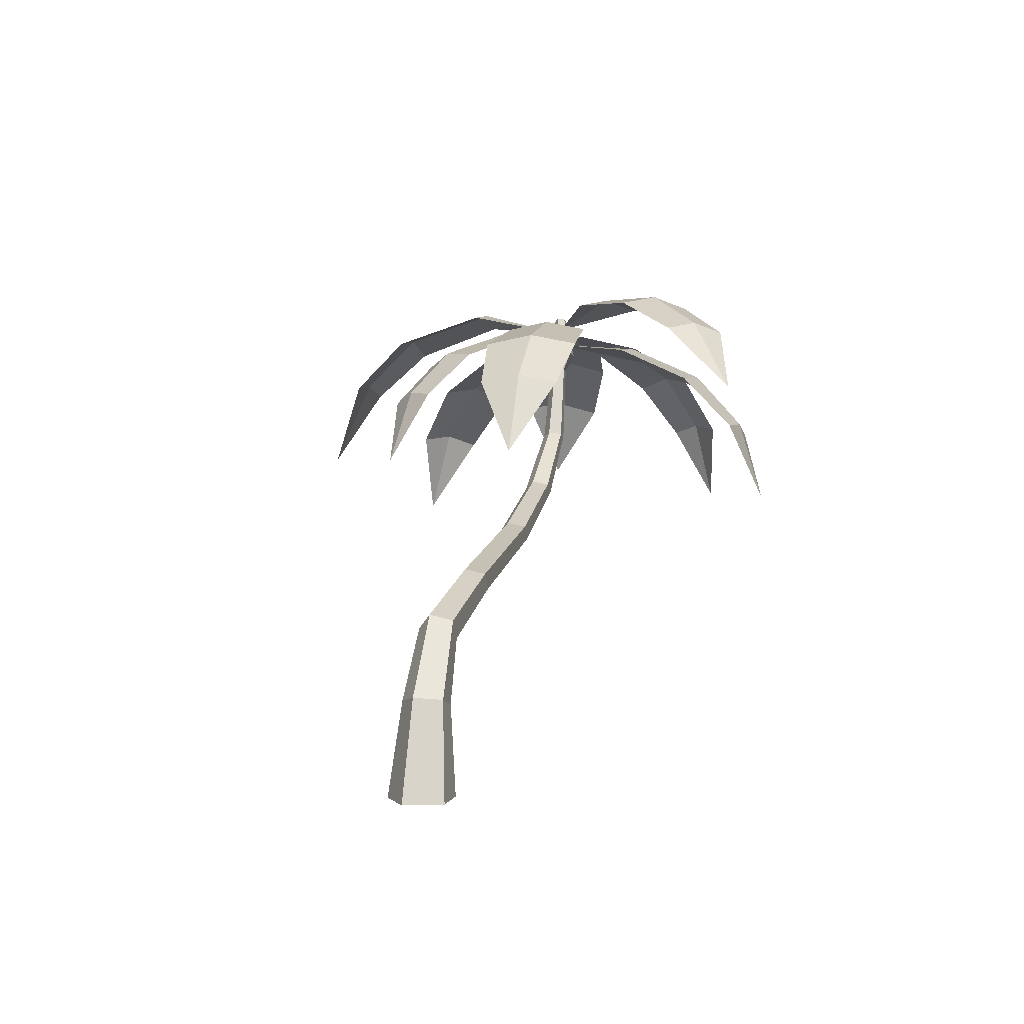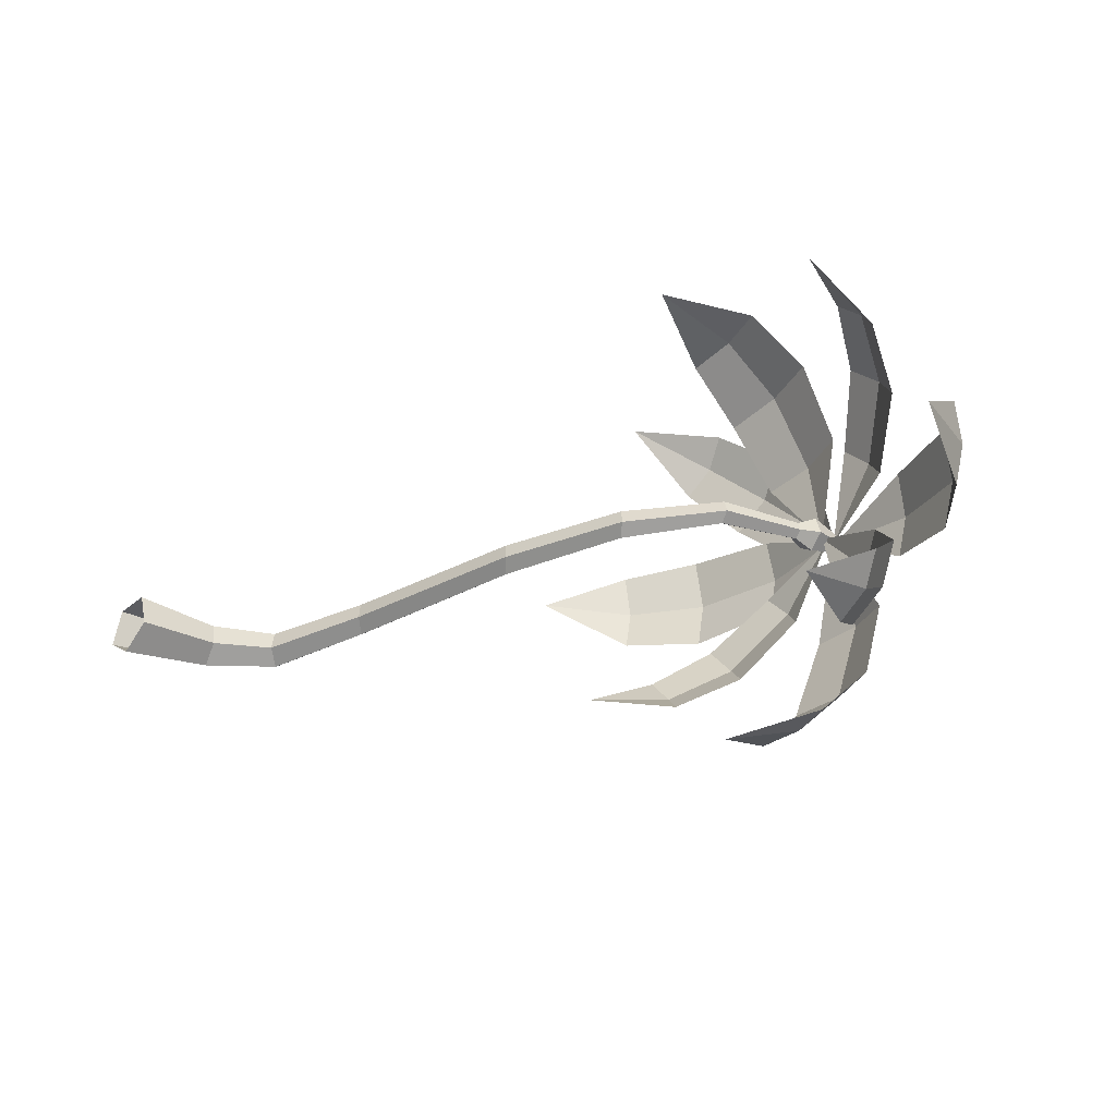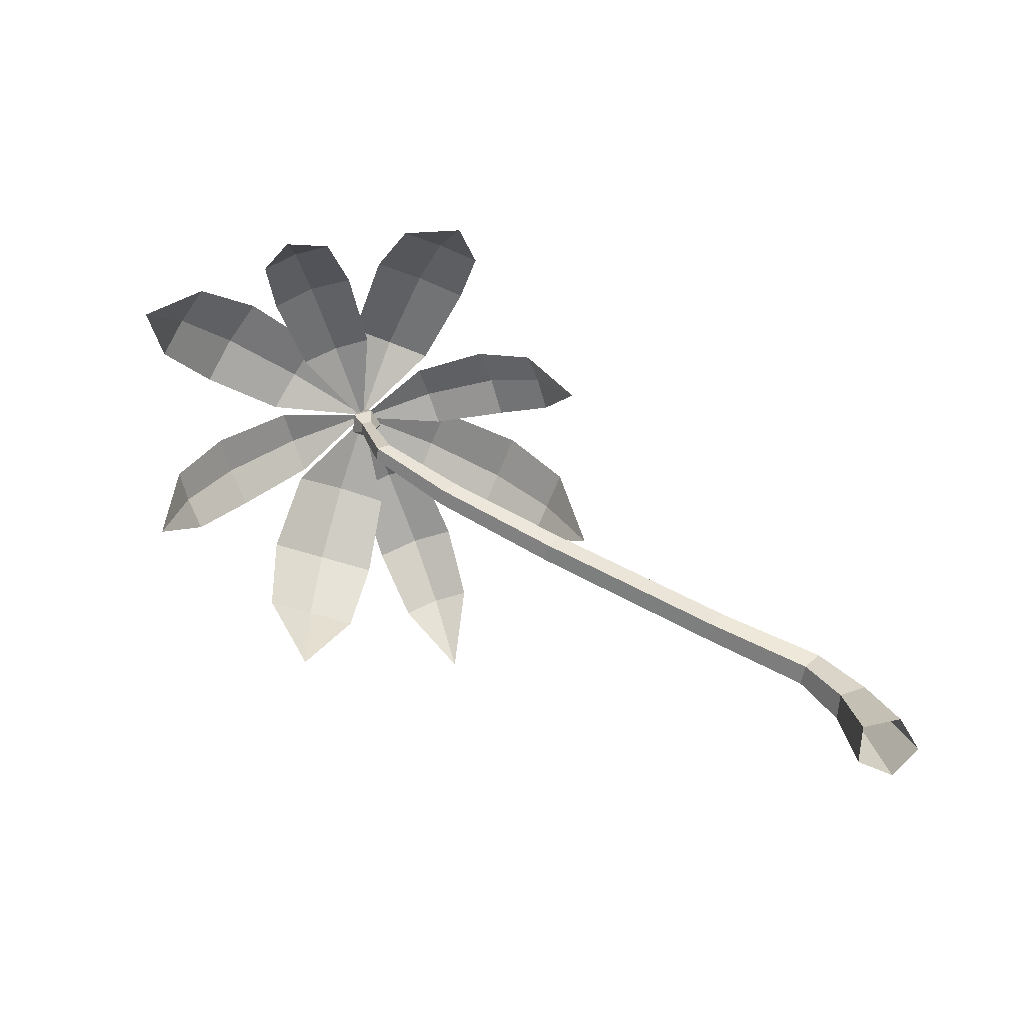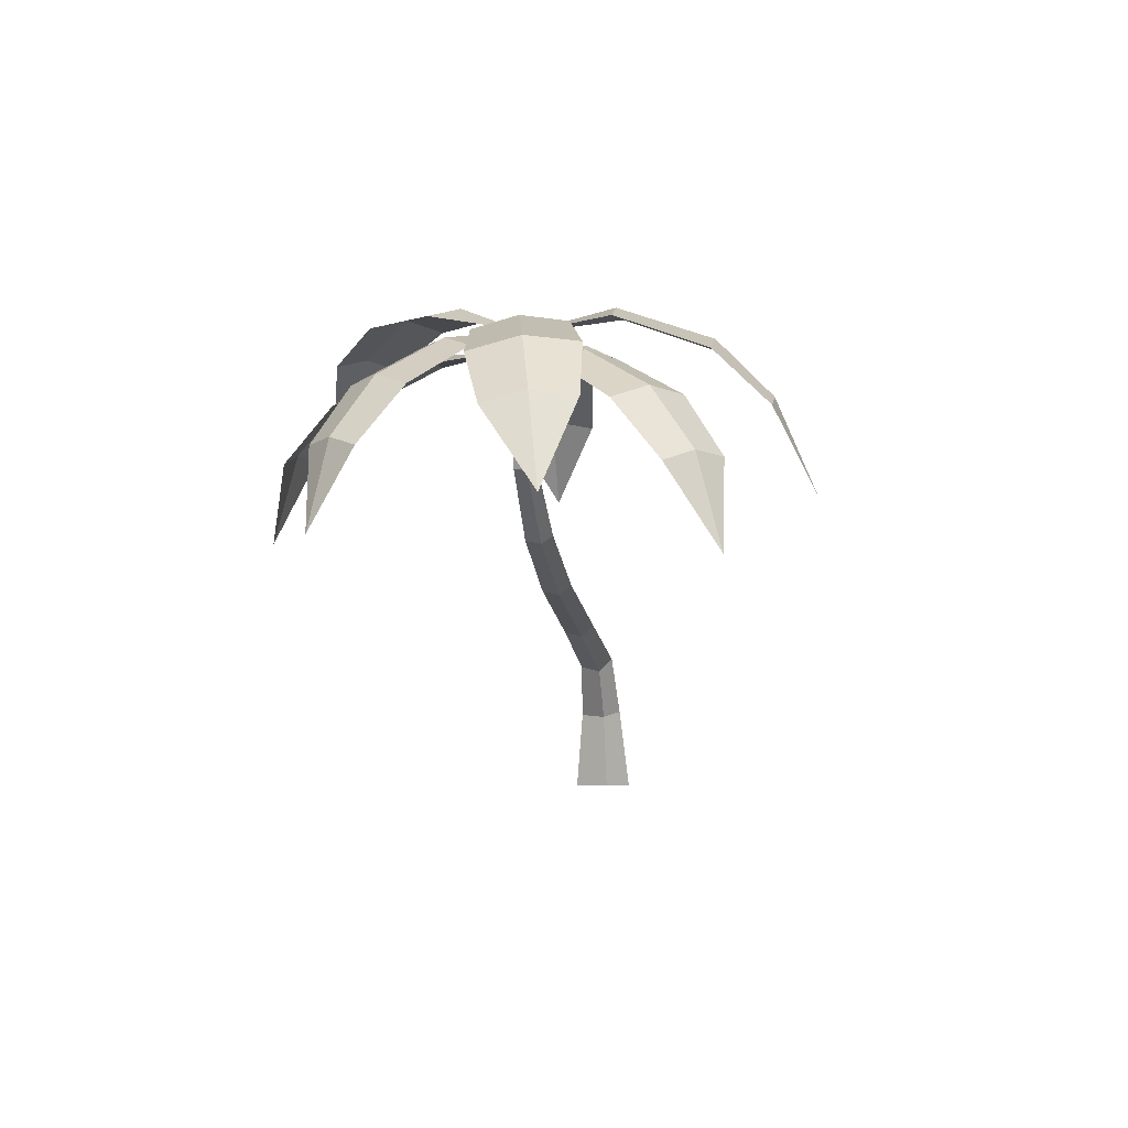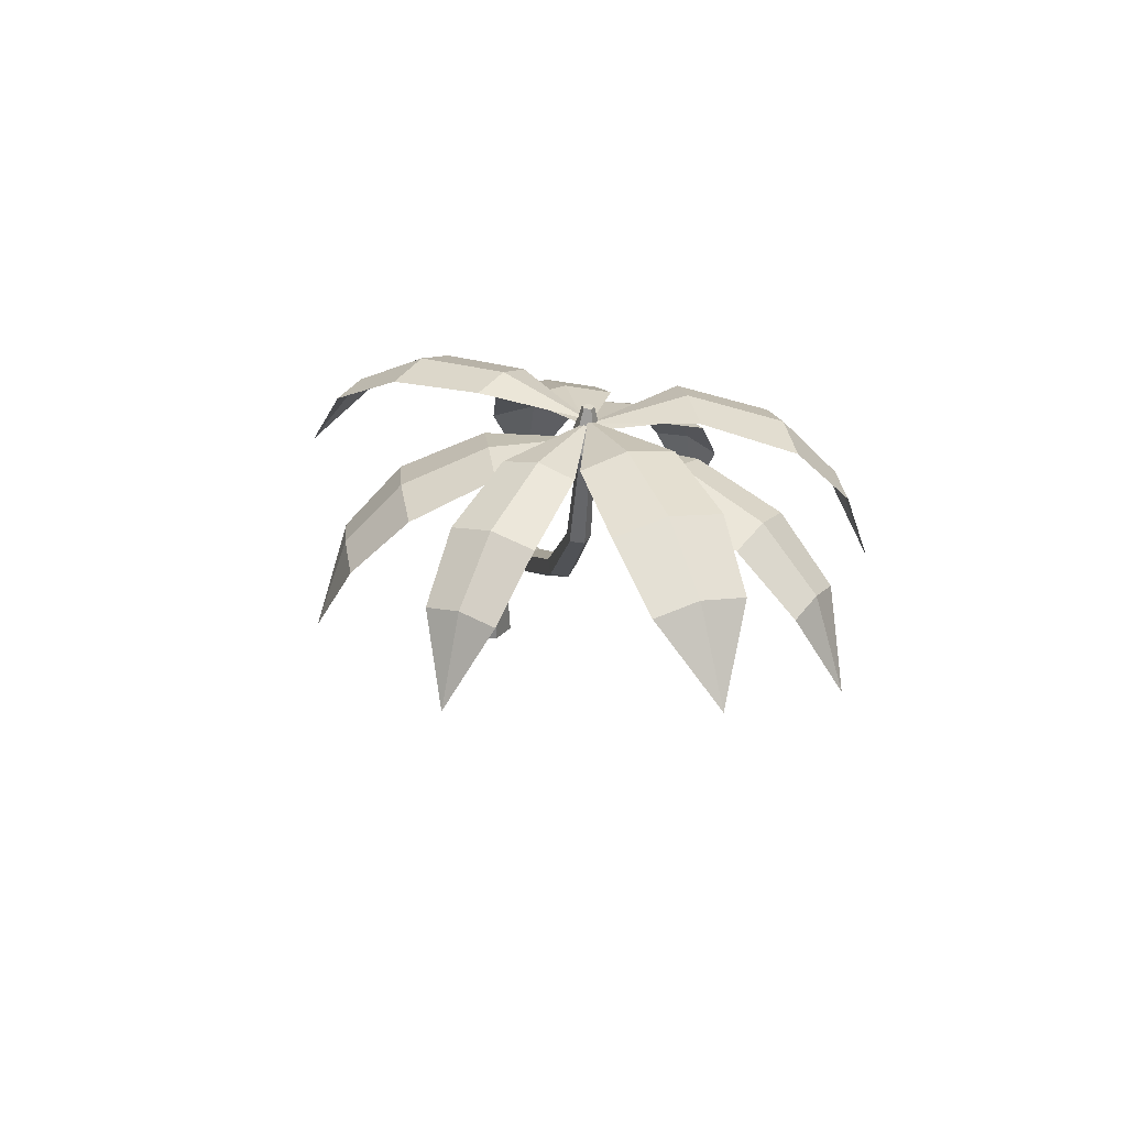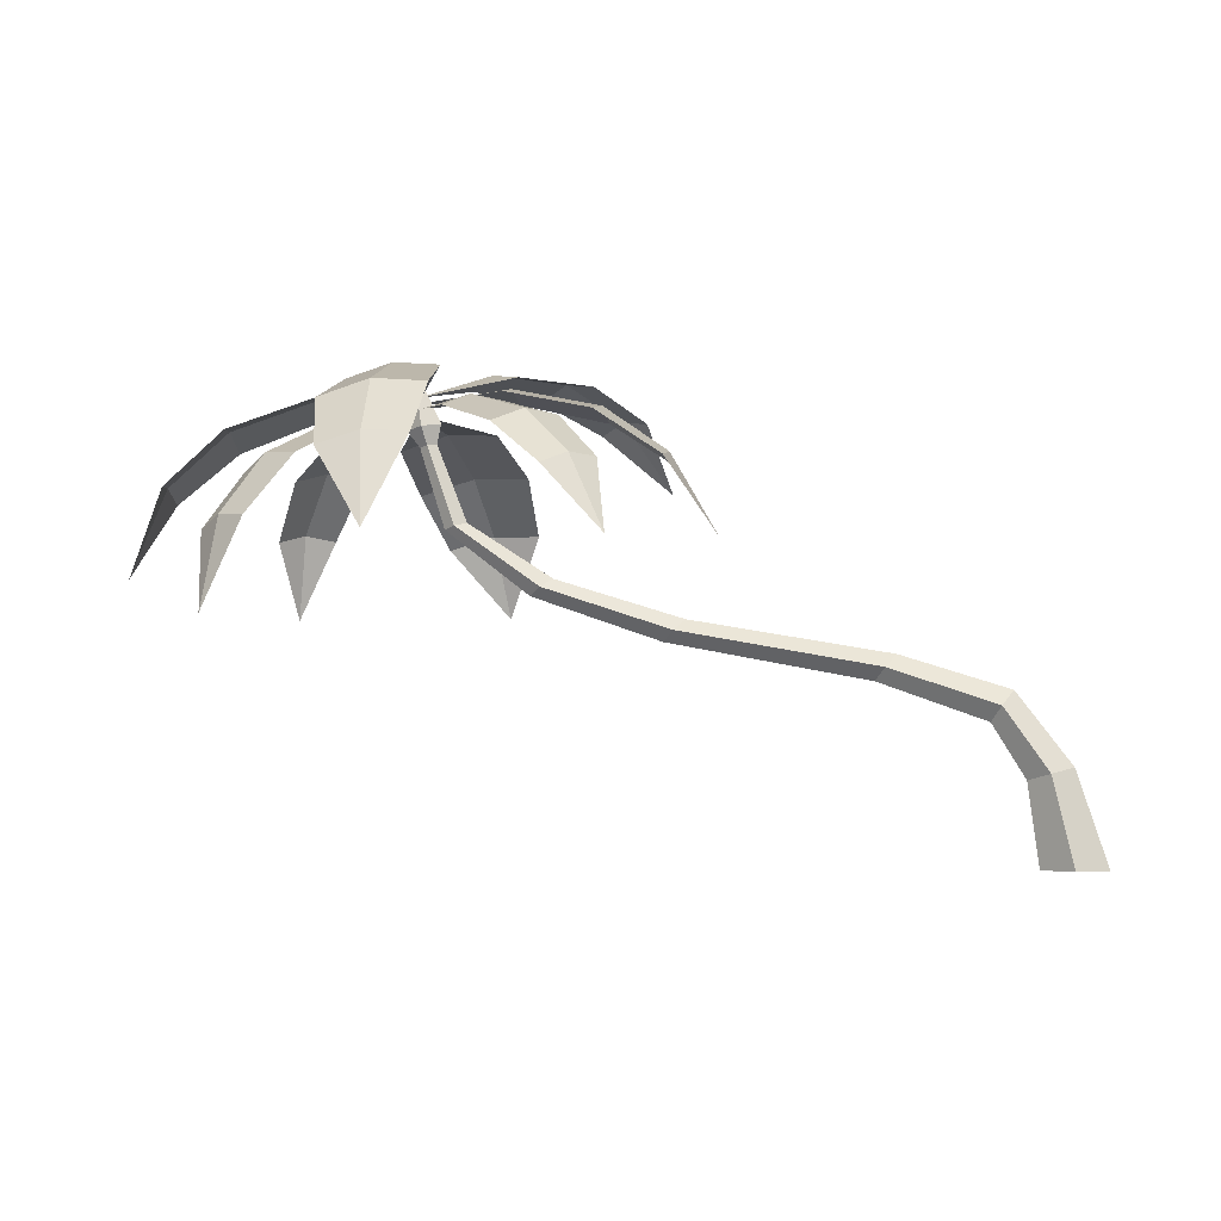
<metadata>
{"format":"obj","ext":"obj","renderer":"f3d","projection":"perspective","resolution":1024,"background":"white","views":[{"elev":3.1,"azim":-76.5,"up":"+Y"},{"elev":-33.7,"azim":48.3,"up":"+Z"},{"elev":-73.1,"azim":157.4,"up":"+Y"},{"elev":-3.3,"azim":98.4,"up":"+Y"},{"elev":20.4,"azim":79.0,"up":"+Y"},{"elev":-4.5,"azim":-170.8,"up":"+Y"}]}
</metadata>
<code>
g Palm_Tree_m_05
v 2.586 1.893 -0.9767
v 2.672 2.365 -0.7171
v 3.89 2.78 -0.01494
v 2.949 2.296 -1.029
v 3.629 2.721 -0.5324
v 3.34 2.792 -0.2059
v 3.49 2.808 -0.3758
v 2.808 2.375 -0.8849
v 2.938 2.648 -0.4874
v 3.269 2.567 -0.861
v 3.1 2.663 -0.689
v 2.524 2.409 1.445
v 2.978 2.793 1.328
v 3.895 2.853 -0.01641
v 2.633 2.818 1.011
v 3.328 3.011 0.2515
v 3.69 2.985 0.5828
v 3.522 3.054 0.4072
v 2.81 2.856 1.168
v 3.332 2.978 1.024
v 2.919 3.008 0.6454
v 3.131 3.056 0.8336
v 3.635 1.608 1.55
v 4.014 2.058 1.381
v 3.882 2.742 -0.01641
v 3.406 2.137 1.342
v 3.516 2.691 0.5225
v 4.153 2.609 0.5637
v 3.841 2.705 0.5506
v 3.715 2.143 1.378
v 4.139 2.386 1.056
v 3.411 2.48 1.009
v 3.781 2.489 1.052
v 4.934 1.572 0.9989
v 4.991 2.058 0.7083
v 3.894 2.838 -0.01641
v 4.706 2.092 1.042
v 4.151 2.714 0.5199
v 4.45 2.679 0.1701
v 4.312 2.75 0.3496
v 4.866 2.118 0.8855
v 4.812 2.417 0.4614
v 4.47 2.457 0.8617
v 4.662 2.491 0.6743
v 5.582 1.731 -0.3998
v 5.319 2.263 -0.5825
v 3.895 2.849 -0.01641
v 5.408 2.215 -0.05245
v 4.53 2.756 0.1562
v 4.437 2.806 -0.3987
v 4.489 2.839 -0.1169
v 5.378 2.287 -0.3156
v 4.951 2.605 -0.5444
v 5.058 2.548 0.0905
v 5.023 2.637 -0.2246
v 4.836 1.45 -1.295
v 4.589 2.003 -1.284
v 3.882 2.742 -0.01641
v 4.938 1.953 -0.9736
v 4.443 2.585 -0.2997
v 4.078 2.637 -0.6244
v 4.272 2.668 -0.466
v 4.78 2.025 -1.14
v 4.366 2.382 -1.042
v 4.783 2.322 -0.6707
v 4.595 2.41 -0.8704
v 3.78 1.858 -1.768
v 3.568 2.411 -1.524
v 3.892 2.827 -0.01641
v 4.113 2.348 -1.524
v 4.187 2.878 -0.6092
v 3.617 2.944 -0.6092
v 3.909 2.968 -0.5989
v 3.846 2.43 -1.525
v 3.552 2.747 -1.181
v 4.205 2.671 -1.181
v 3.886 2.772 -1.182
v 2.058 1.978 0.01963
v 2.358 2.443 0.2831
v 3.909 2.814 -0.01222
v 2.359 2.441 -0.2472
v 3.317 2.837 -0.2765
v 3.317 2.838 0.2786
v 3.321 2.895 0.001573
v 2.352 2.492 0.01861
v 2.769 2.718 0.3295
v 2.769 2.716 -0.3058
v 2.761 2.78 0.01267
v 2.586 1.893 -0.9765
v 2.673 2.364 -0.7171
v 3.89 2.78 -0.01492
v 2.949 2.296 -1.029
v 3.629 2.721 -0.5323
v 3.34 2.792 -0.2059
v 3.49 2.808 -0.3758
v 2.808 2.374 -0.8847
v 2.938 2.648 -0.4874
v 3.269 2.566 -0.8609
v 3.1 2.663 -0.6889
v 2.524 2.409 1.445
v 2.978 2.793 1.328
v 3.895 2.853 -0.01636
v 2.633 2.818 1.011
v 3.328 3.011 0.2515
v 3.689 2.985 0.5828
v 3.522 3.054 0.4072
v 2.81 2.856 1.168
v 3.332 2.977 1.024
v 2.919 3.007 0.6454
v 3.131 3.056 0.8335
v 3.635 1.608 1.55
v 4.014 2.058 1.381
v 3.882 2.742 -0.01642
v 3.406 2.137 1.342
v 3.516 2.691 0.5225
v 4.152 2.609 0.5636
v 3.841 2.704 0.5505
v 3.715 2.143 1.378
v 4.139 2.386 1.056
v 3.411 2.48 1.009
v 3.781 2.489 1.052
v 4.934 1.572 0.9988
v 4.991 2.058 0.7082
v 3.894 2.838 -0.01642
v 4.706 2.092 1.042
v 4.151 2.714 0.5198
v 4.45 2.679 0.1701
v 4.312 2.75 0.3496
v 4.866 2.118 0.8854
v 4.812 2.417 0.4613
v 4.47 2.457 0.8616
v 4.662 2.491 0.6742
v 5.582 1.731 -0.3998
v 5.319 2.262 -0.5824
v 3.895 2.849 -0.01642
v 5.408 2.215 -0.05246
v 4.53 2.756 0.1561
v 4.437 2.806 -0.3986
v 4.489 2.839 -0.117
v 5.378 2.287 -0.3155
v 4.951 2.605 -0.5444
v 5.057 2.548 0.09046
v 5.023 2.637 -0.2246
v 4.836 1.45 -1.295
v 4.589 2.003 -1.284
v 3.882 2.742 -0.0164
v 4.937 1.953 -0.9735
v 4.443 2.585 -0.2997
v 4.078 2.637 -0.6243
v 4.272 2.668 -0.466
v 4.78 2.025 -1.14
v 4.366 2.382 -1.042
v 4.783 2.322 -0.6707
v 4.595 2.41 -0.8703
v 3.78 1.858 -1.768
v 3.568 2.411 -1.524
v 3.892 2.827 -0.01646
v 4.113 2.347 -1.524
v 4.187 2.877 -0.6092
v 3.617 2.944 -0.6092
v 3.909 2.968 -0.5989
v 3.846 2.43 -1.525
v 3.552 2.747 -1.181
v 4.205 2.671 -1.181
v 3.886 2.772 -1.182
v 2.058 1.978 0.01963
v 2.359 2.442 0.2831
v 3.909 2.814 -0.01222
v 2.359 2.441 -0.2472
v 3.317 2.837 -0.2765
v 3.317 2.838 0.2786
v 3.321 2.895 0.001573
v 2.352 2.492 0.01861
v 2.769 2.718 0.3294
v 2.769 2.716 -0.3058
v 2.761 2.779 0.01267
v 0 0 -0.2091
v -0.1989 0 -0.06461
v -0.1229 0 0.1692
v 0.1229 0 0.1692
v 0.1989 0 -0.06461
v 3.826 2.552 -0.0712
v 3.773 2.561 -0.03206
v 3.793 2.558 0.03127
v 3.859 2.545 0.03127
v 3.879 2.542 -0.03206
v 0.2129 0.5316 0.1154
v 3.166 1.646 0.06461
v 3.194 1.626 -0.03993
v 0.265 0.5173 -0.05192
v -0.008012 0.5924 -0.05192
v 3.051 1.729 -0.03993
v 3.078 1.709 0.06461
v 0.04414 0.5781 0.1154
v 3.122 1.678 -0.1045
v 0.1285 0.5548 -0.1553
v 3.851 2.665 -0.1228
v 3.745 2.685 -0.04424
v 3.786 2.677 0.08285
v 3.917 2.653 0.08285
v 3.958 2.645 -0.04424
v 3.904 2.932 -0.05344
v 3.869 2.939 -0.02787
v 3.882 2.936 0.01351
v 3.925 2.928 0.01351
v 3.938 2.926 -0.02787
v 0.4422 0.891 0.09081
v 0.4684 0.8554 -0.04612
v 0.3314 1.042 -0.04612
v 0.3575 1.006 0.09081
v 0.3999 0.9487 -0.1307
v 1.112 1.13 0.1154
v 1.008 1.259 -0.006335
v 1.136 1.099 -0.006335
v 1.032 1.229 0.1154
v 1.072 1.179 -0.08157
v 3.694 2.045 0.04875
v 3.583 2.077 -0.03619
v 3.721 2.037 -0.03619
v 3.609 2.069 0.04875
v 3.652 2.057 -0.08868
v 2.36 1.367 0.08212
v 2.251 1.476 -0.03202
v 2.386 1.342 -0.03202
v 2.277 1.451 0.08212
v 2.318 1.409 -0.1026
f 3 5 7
f 1 2 8
f 11 7 5 10
f 9 6 7 11
f 6 3 7
f 4 1 8
f 2 9 11 8
f 8 11 10 4
f 14 16 18
f 12 13 19
f 22 18 16 21
f 20 17 18 22
f 17 14 18
f 15 12 19
f 13 20 22 19
f 19 22 21 15
f 25 27 29
f 23 24 30
f 33 29 27 32
f 31 28 29 33
f 28 25 29
f 26 23 30
f 24 31 33 30
f 30 33 32 26
f 36 38 40
f 34 35 41
f 44 40 38 43
f 42 39 40 44
f 39 36 40
f 37 34 41
f 35 42 44 41
f 41 44 43 37
f 47 49 51
f 45 46 52
f 55 51 49 54
f 53 50 51 55
f 50 47 51
f 48 45 52
f 46 53 55 52
f 52 55 54 48
f 58 60 62
f 56 57 63
f 66 62 60 65
f 64 61 62 66
f 61 58 62
f 59 56 63
f 57 64 66 63
f 63 66 65 59
f 69 71 73
f 67 68 74
f 77 73 71 76
f 75 72 73 77
f 72 69 73
f 70 67 74
f 68 75 77 74
f 74 77 76 70
f 80 82 84
f 78 79 85
f 88 84 82 87
f 86 83 84 88
f 83 80 84
f 81 78 85
f 79 86 88 85
f 85 88 87 81
f 95 93 91
f 96 90 89
f 98 93 95 99
f 99 95 94 97
f 95 91 94
f 96 89 92
f 96 99 97 90
f 92 98 99 96
f 106 104 102
f 107 101 100
f 109 104 106 110
f 110 106 105 108
f 106 102 105
f 107 100 103
f 107 110 108 101
f 103 109 110 107
f 117 115 113
f 118 112 111
f 120 115 117 121
f 121 117 116 119
f 117 113 116
f 118 111 114
f 118 121 119 112
f 114 120 121 118
f 128 126 124
f 129 123 122
f 131 126 128 132
f 132 128 127 130
f 128 124 127
f 129 122 125
f 129 132 130 123
f 125 131 132 129
f 139 137 135
f 140 134 133
f 142 137 139 143
f 143 139 138 141
f 139 135 138
f 140 133 136
f 140 143 141 134
f 136 142 143 140
f 150 148 146
f 151 145 144
f 153 148 150 154
f 154 150 149 152
f 150 146 149
f 151 144 147
f 151 154 152 145
f 147 153 154 151
f 161 159 157
f 162 156 155
f 164 159 161 165
f 165 161 160 163
f 161 157 160
f 162 155 158
f 162 165 163 156
f 158 164 165 162
f 172 170 168
f 173 167 166
f 175 170 172 176
f 176 172 171 174
f 172 168 171
f 173 166 169
f 173 176 174 167
f 169 175 176 173
f 219 186 185 217
f 220 184 183 218
f 221 182 186 219
f 217 185 184 220
f 218 183 182 221
f 178 191 196 177
f 223 192 195 226
f 180 187 194 179
f 222 188 193 225
f 177 196 190 181
f 226 195 189 224
f 179 194 191 178
f 225 193 192 223
f 181 190 187 180
f 224 189 188 222
f 186 201 200 185
f 184 199 198 183
f 182 197 201 186
f 185 200 199 184
f 183 198 197 182
f 199 204 203 198
f 197 202 206 201
f 200 205 204 199
f 198 203 202 197
f 201 206 205 200
f 204 205 206 202
f 203 204 202
f 190 208 207 187
f 194 210 209 191
f 196 211 208 190
f 187 207 210 194
f 191 209 211 196
f 208 214 212 207
f 210 215 213 209
f 211 216 214 208
f 207 212 215 210
f 209 213 216 211
f 192 218 221 195
f 188 217 220 193
f 195 221 219 189
f 193 220 218 192
f 189 219 217 188
f 214 224 222 212
f 215 225 223 213
f 216 226 224 214
f 212 222 225 215
f 213 223 226 216

</code>
